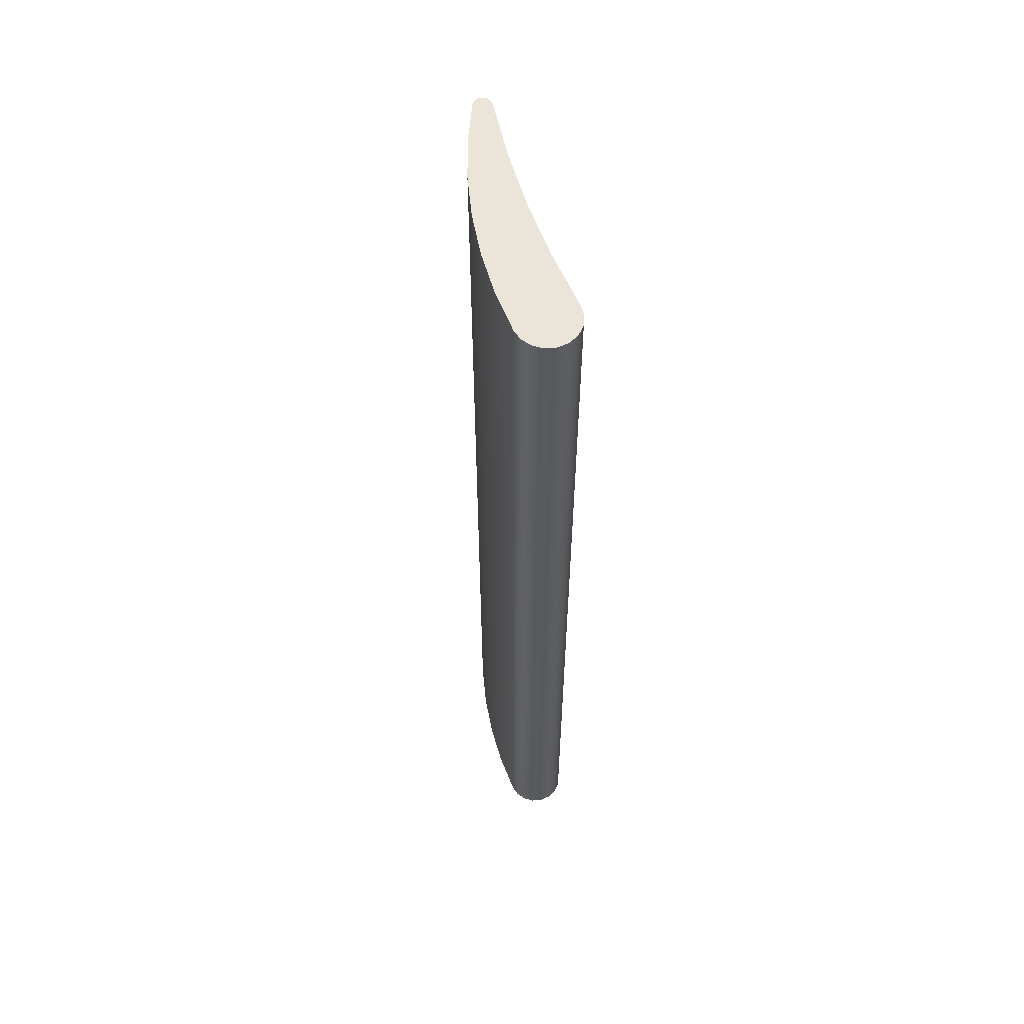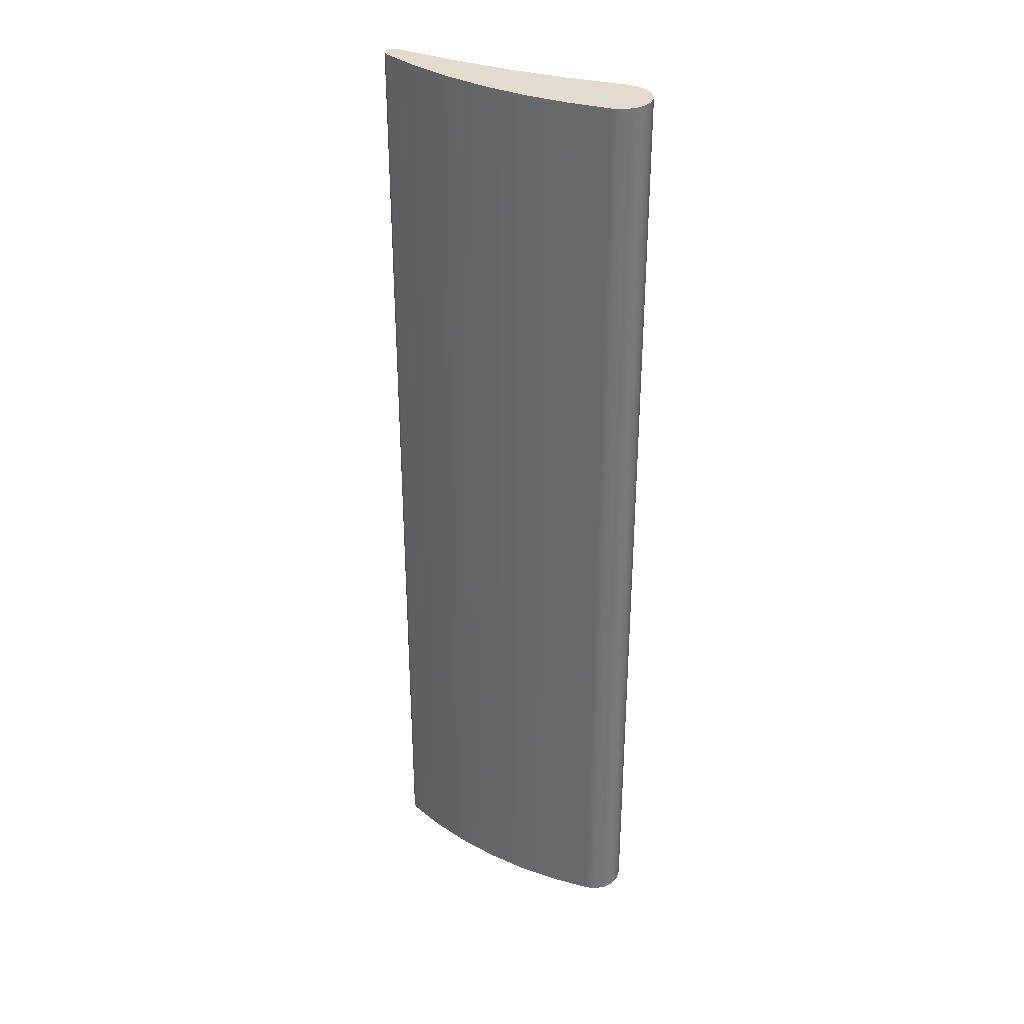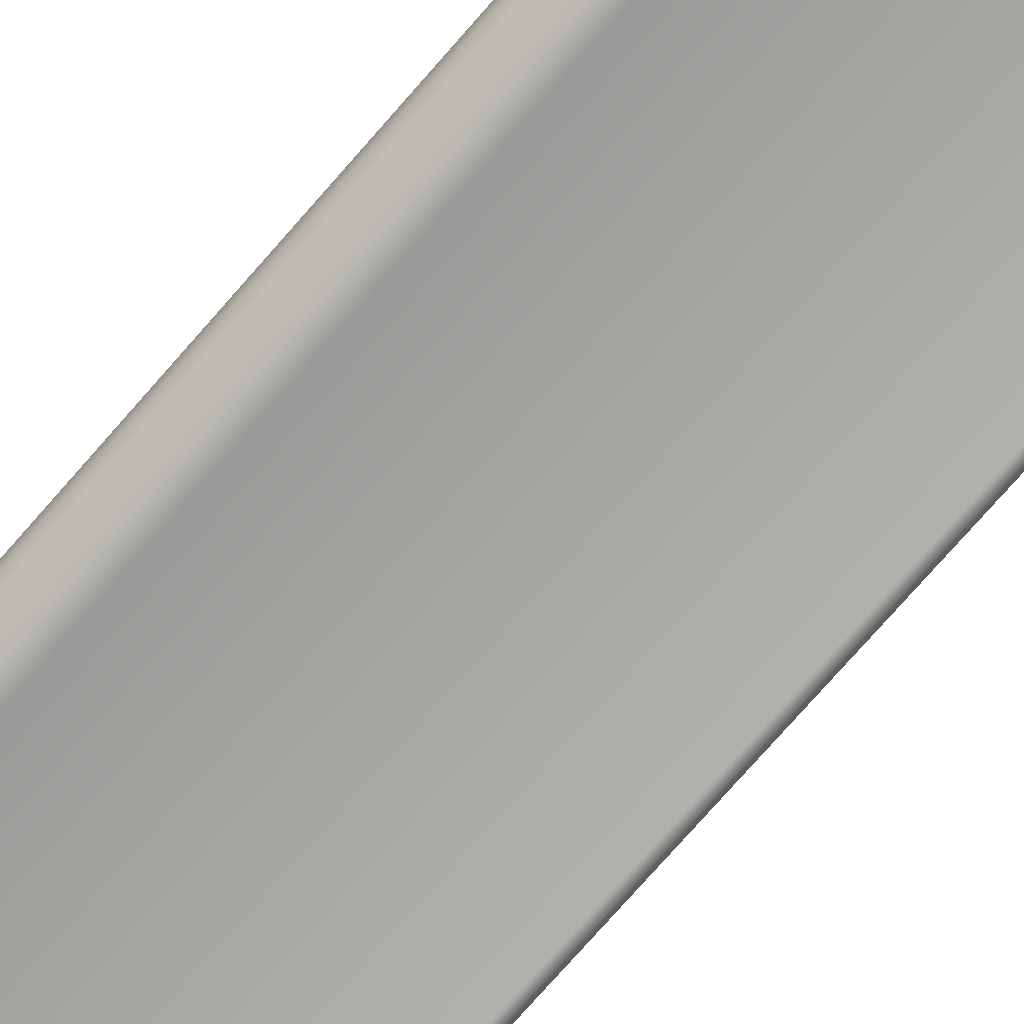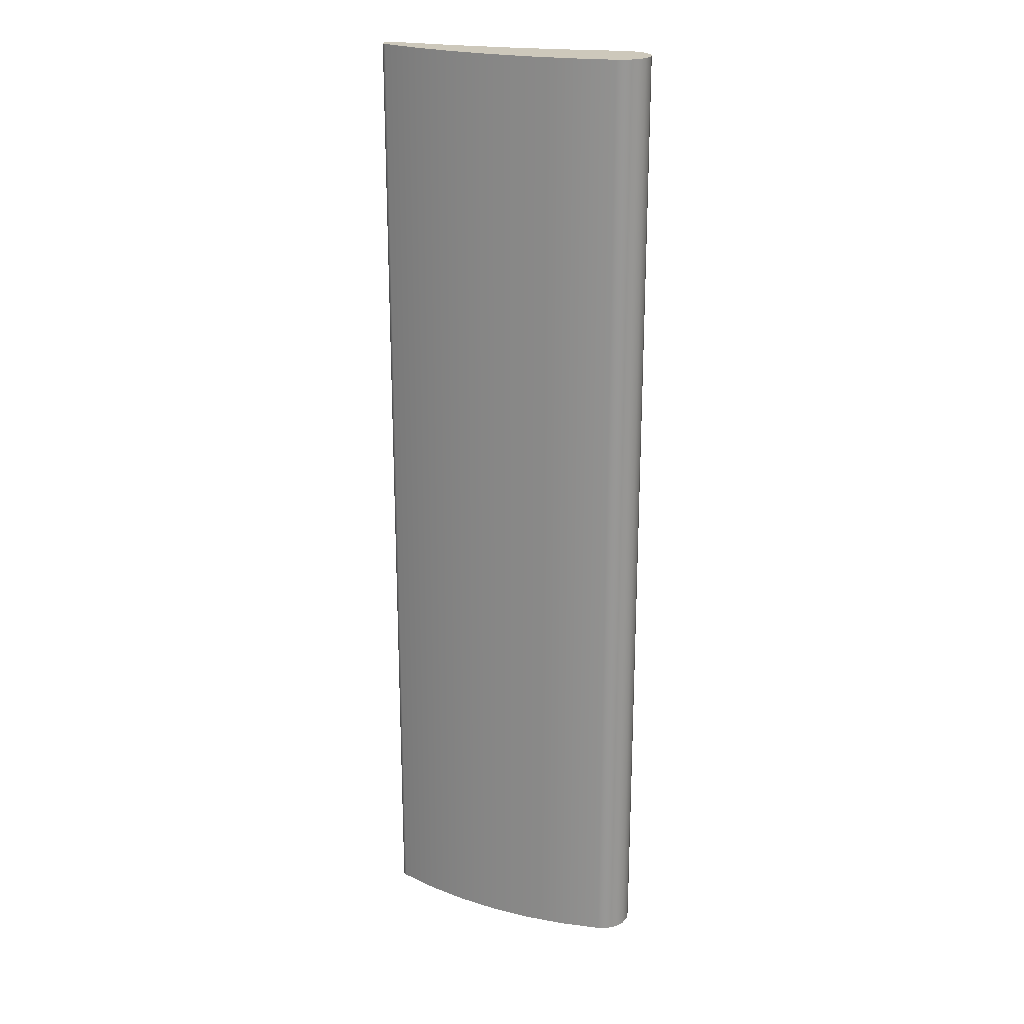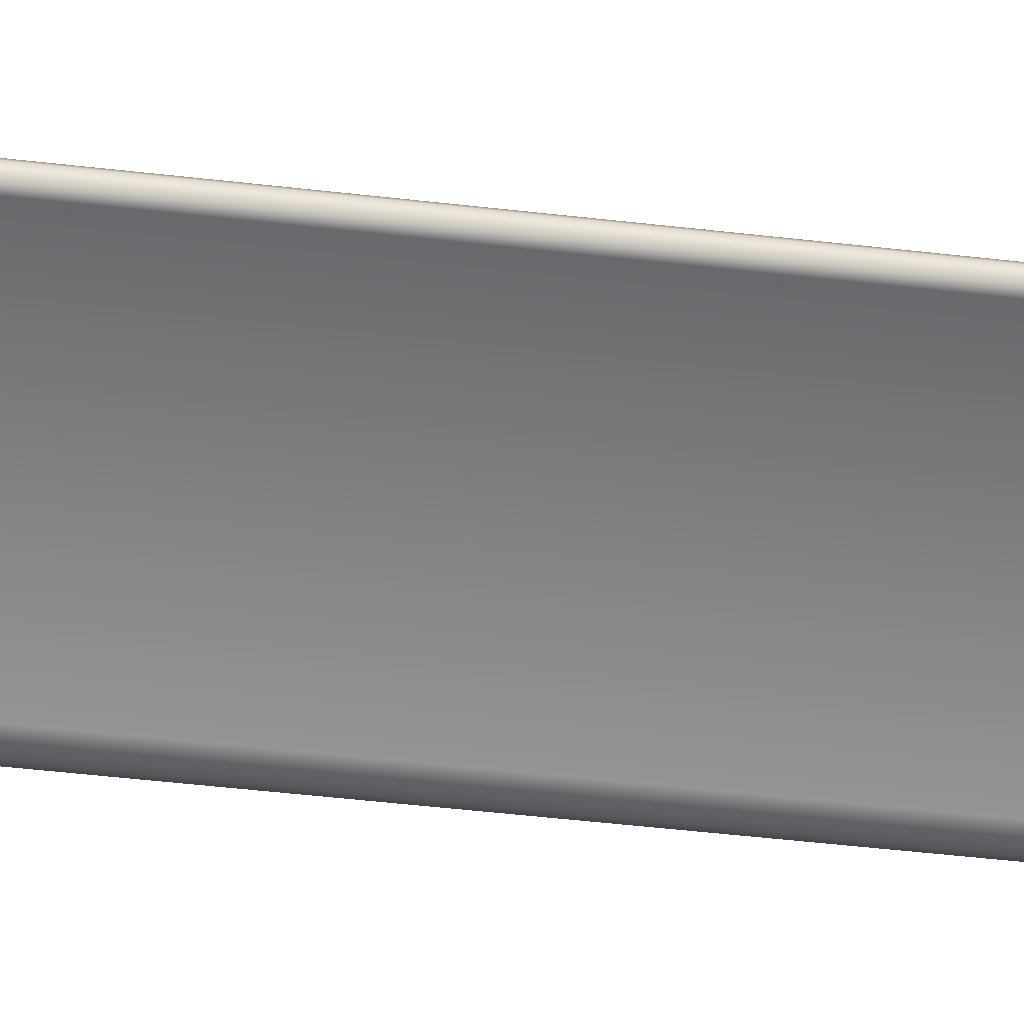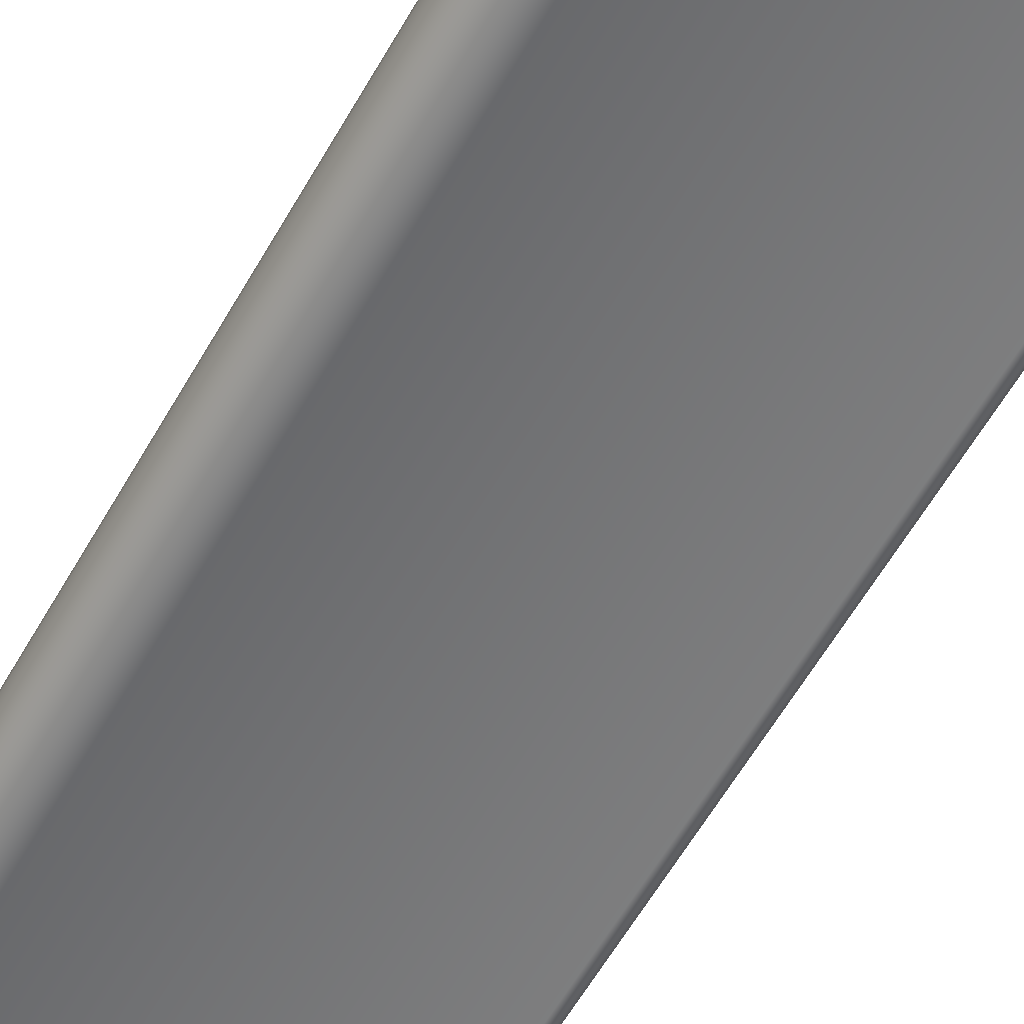
<metadata>
{"format":"obj","ext":"obj","renderer":"f3d","projection":"perspective","resolution":1024,"background":"white","views":[{"elev":59.2,"azim":76.8,"up":"+Y"},{"elev":34.0,"azim":28.6,"up":"+Y"},{"elev":-77.2,"azim":138.6,"up":"+Z"},{"elev":22.0,"azim":21.0,"up":"+Y"},{"elev":-54.9,"azim":-96.8,"up":"+Z"},{"elev":-58.4,"azim":150.8,"up":"+Z"}]}
</metadata>
<code>
v -2.028 0 0.1402
v -2.095 0 0.09004
v -2.125 0 0.01198
v -2.108 0 -0.06978
v -2.05 0 -0.1299
v -1.969 0 -0.1499
v -1.004 0 -0.1416
v -0.0398 0 -0.1955
v 0.9186 0 -0.3112
v 1.867 0 -0.4883
v 2.042 0 -0.4954
v 2.209 0 -0.4419
v 2.347 0 -0.3343
v 2.439 0 -0.1857
v 2.475 0 -0.01437
v 2.449 0 0.1587
v 2.365 0 0.3124
v 2.234 0 0.4278
v 2.071 0 0.4908
v 1.384 0 0.5919
v 0.6905 0 0.6291
v -0.003315 0 0.602
v -0.6916 0 0.5109
v -1.369 0 0.3565
v -1.969 16 -0.1499
v -2.05 16 -0.1299
v -2.108 16 -0.06978
v -2.125 16 0.01198
v -2.095 16 0.09004
v -2.028 16 0.1402
v -1.369 16 0.3565
v -0.6916 16 0.5109
v -0.003315 16 0.602
v 0.6905 16 0.6291
v 1.384 16 0.5919
v 2.071 16 0.4908
v 2.234 16 0.4278
v 2.365 16 0.3124
v 2.449 16 0.1587
v 2.475 16 -0.01437
v 2.439 16 -0.1857
v 2.347 16 -0.3343
v 2.209 16 -0.4419
v 2.042 16 -0.4954
v 1.867 16 -0.4883
v 0.9186 16 -0.3112
v -0.0398 16 -0.1955
v -1.004 16 -0.1416
v -1.969 0 -0.1499
v -2.05 0 -0.1299
v -2.108 0 -0.06978
v -2.125 0 0.01198
v -2.095 0 0.09004
v -2.028 0 0.1402
v -2.028 16 0.1402
v -2.095 16 0.09004
v -2.125 16 0.01198
v -2.108 16 -0.06978
v -2.05 16 -0.1299
v -1.969 16 -0.1499
v -2.028 0 0.1402
v -1.369 0 0.3565
v -0.6916 0 0.5109
v -0.003315 0 0.602
v 0.6905 0 0.6291
v 1.384 0 0.5919
v 2.071 0 0.4908
v 2.071 16 0.4908
v 1.384 16 0.5919
v 0.6905 16 0.6291
v -0.003315 16 0.602
v -0.6916 16 0.5109
v -1.369 16 0.3565
v -2.028 16 0.1402
v 2.071 0 0.4908
v 2.234 0 0.4278
v 2.365 0 0.3124
v 2.449 0 0.1587
v 2.475 0 -0.01437
v 2.439 0 -0.1857
v 2.347 0 -0.3343
v 2.209 0 -0.4419
v 2.042 0 -0.4954
v 1.867 0 -0.4883
v 1.867 16 -0.4883
v 2.042 16 -0.4954
v 2.209 16 -0.4419
v 2.347 16 -0.3343
v 2.439 16 -0.1857
v 2.475 16 -0.01437
v 2.449 16 0.1587
v 2.365 16 0.3124
v 2.234 16 0.4278
v 2.071 16 0.4908
v 1.867 0 -0.4883
v 0.9186 0 -0.3112
v -0.0398 0 -0.1955
v -1.004 0 -0.1416
v -1.969 0 -0.1499
v -1.969 16 -0.1499
v -1.004 16 -0.1416
v -0.0398 16 -0.1955
v 0.9186 16 -0.3112
v 1.867 16 -0.4883
f 24 1 7
f 7 1 2
f 7 2 3
f 3 4 7
f 7 4 6
f 6 4 5
f 7 8 24
f 24 8 23
f 23 8 22
f 22 8 21
f 21 8 20
f 20 8 9
f 20 9 17
f 17 9 16
f 16 9 15
f 15 9 14
f 14 9 13
f 13 9 10
f 13 10 12
f 12 10 11
f 18 19 17
f 17 19 20
f 26 27 25
f 25 27 48
f 48 27 28
f 48 28 29
f 29 30 48
f 48 30 31
f 48 31 47
f 47 31 32
f 47 32 33
f 33 34 47
f 47 34 35
f 47 35 46
f 46 35 38
f 46 38 39
f 35 36 38
f 38 36 37
f 39 40 46
f 46 40 41
f 46 41 42
f 46 42 45
f 45 42 43
f 45 43 44
f 60 49 59
f 59 49 50
f 59 50 58
f 58 50 51
f 58 51 57
f 57 51 52
f 57 52 56
f 56 52 53
f 56 53 55
f 55 53 54
f 74 61 73
f 73 61 62
f 73 62 72
f 72 62 63
f 72 63 71
f 71 63 64
f 71 64 70
f 70 64 65
f 70 65 69
f 69 65 66
f 69 66 68
f 68 66 67
f 94 75 93
f 93 75 76
f 93 76 92
f 92 76 77
f 92 77 91
f 91 77 78
f 91 78 90
f 90 78 79
f 90 79 89
f 89 79 80
f 89 80 88
f 88 80 81
f 88 81 87
f 87 81 82
f 87 82 86
f 86 82 83
f 86 83 85
f 85 83 84
f 104 95 103
f 103 95 96
f 103 96 102
f 102 96 97
f 102 97 101
f 101 97 98
f 101 98 100
f 100 98 99

</code>
